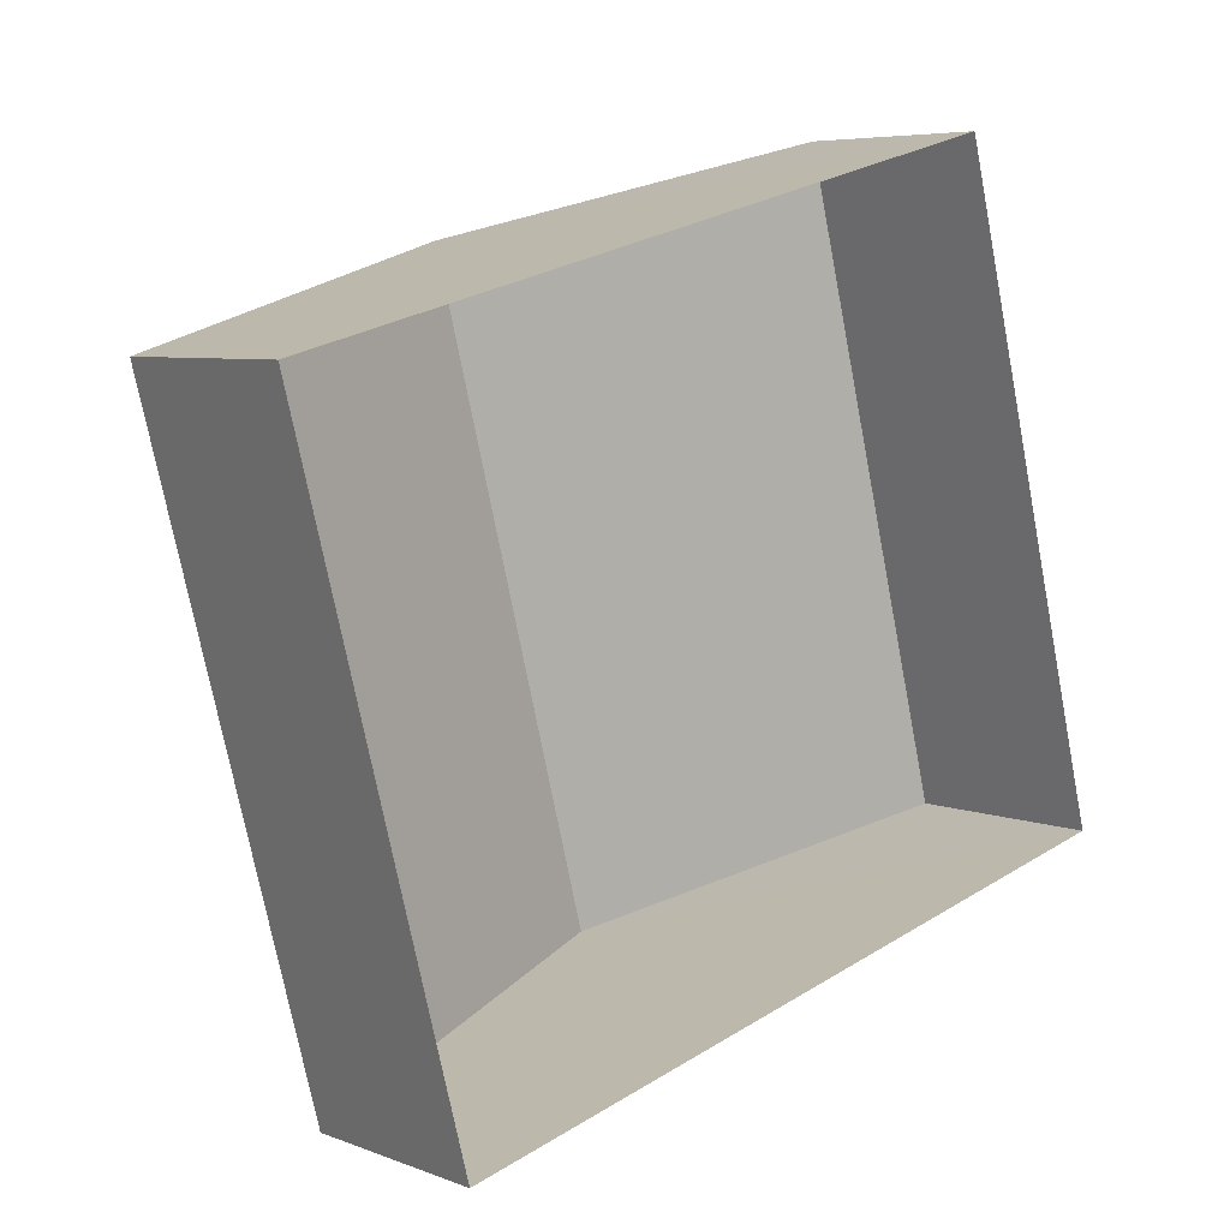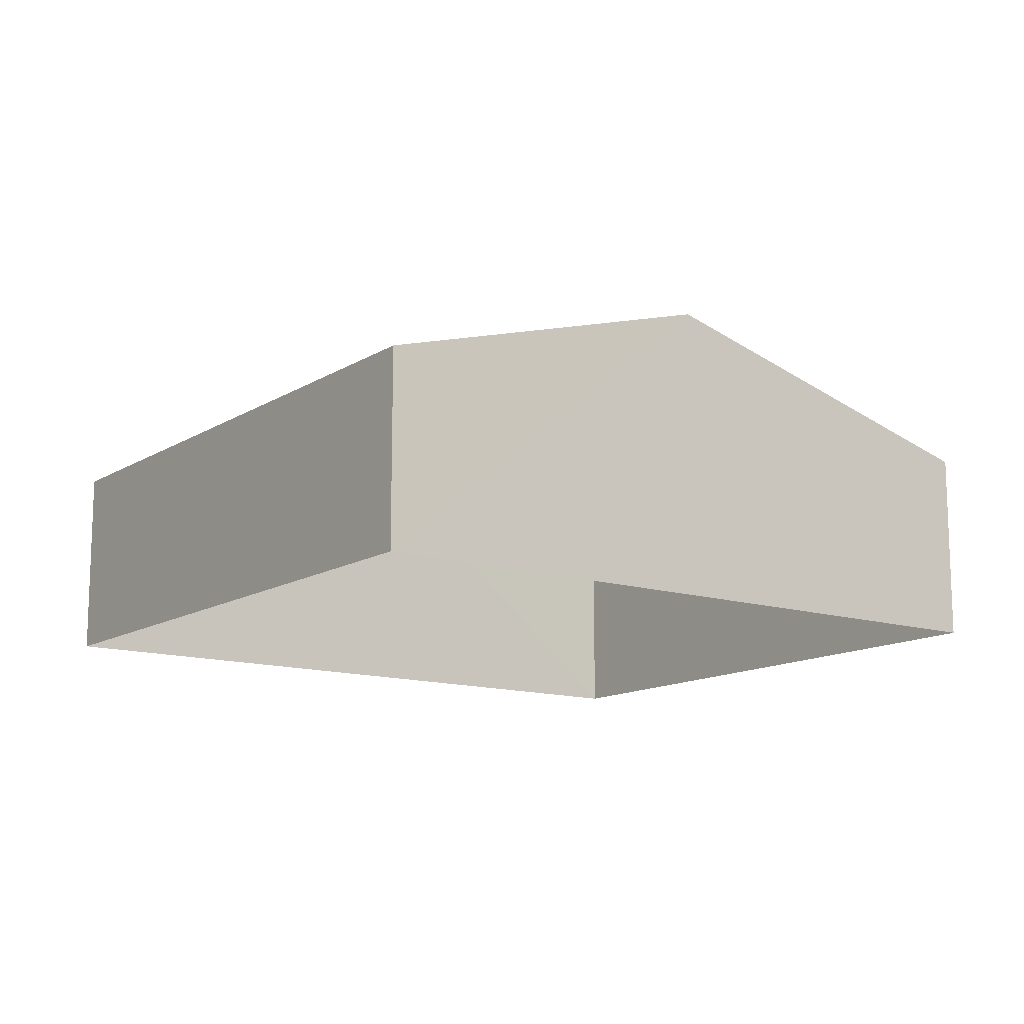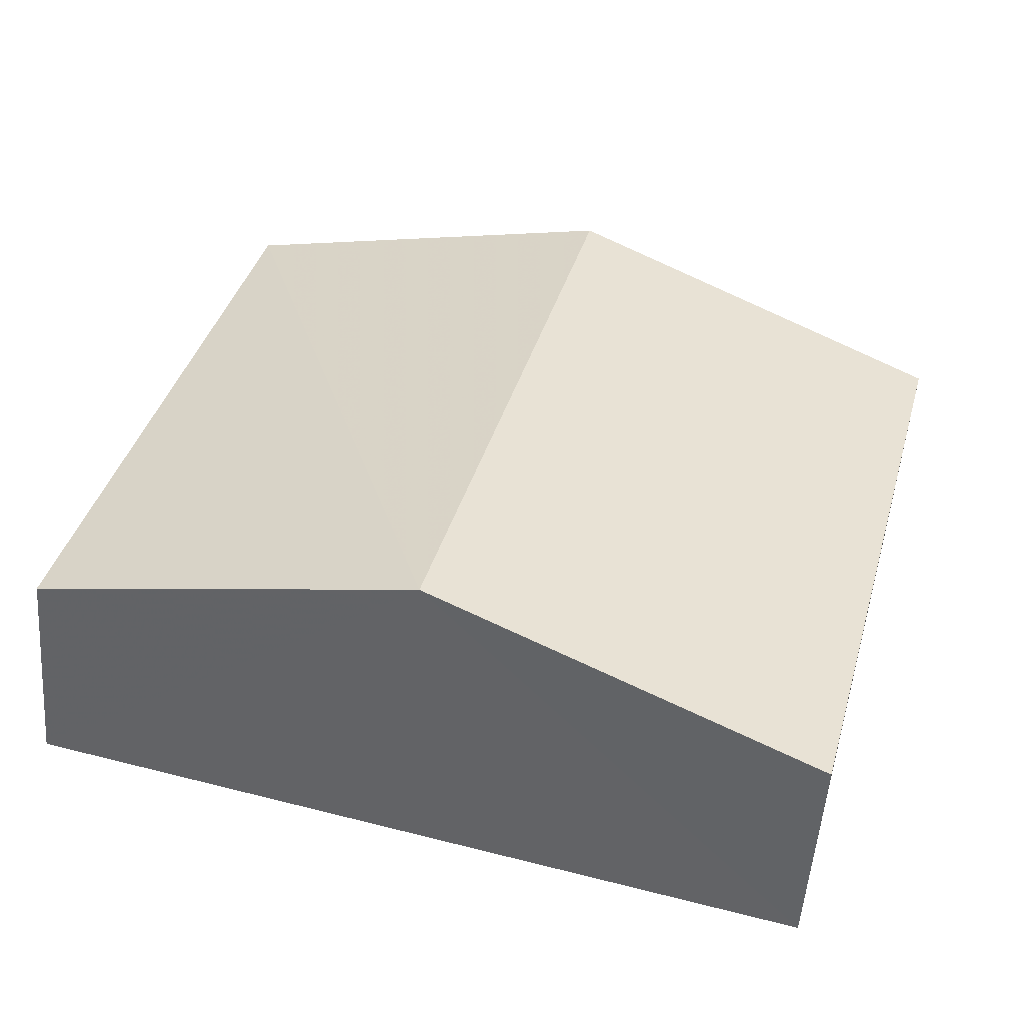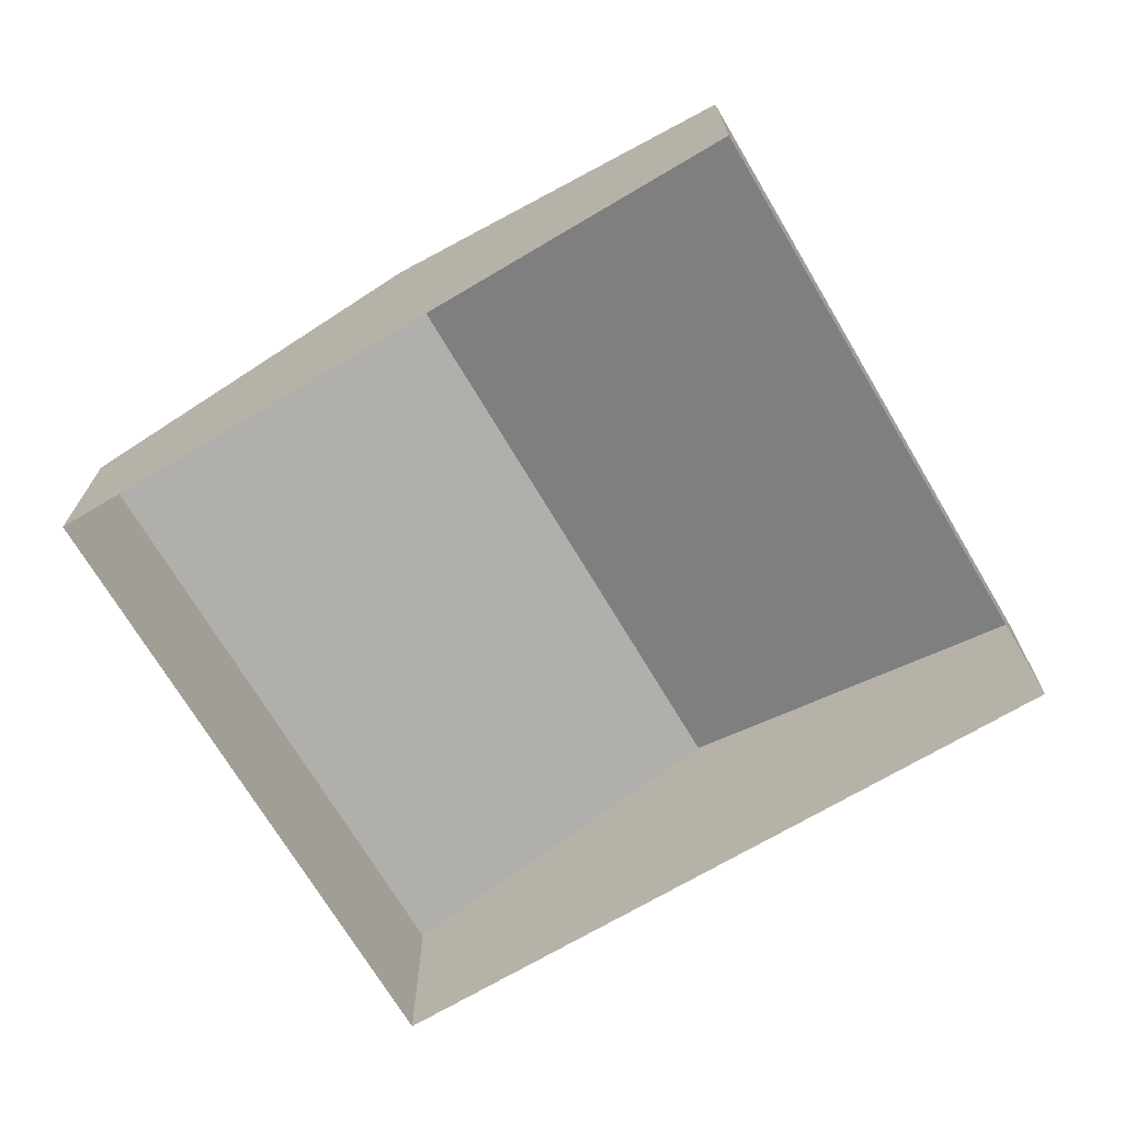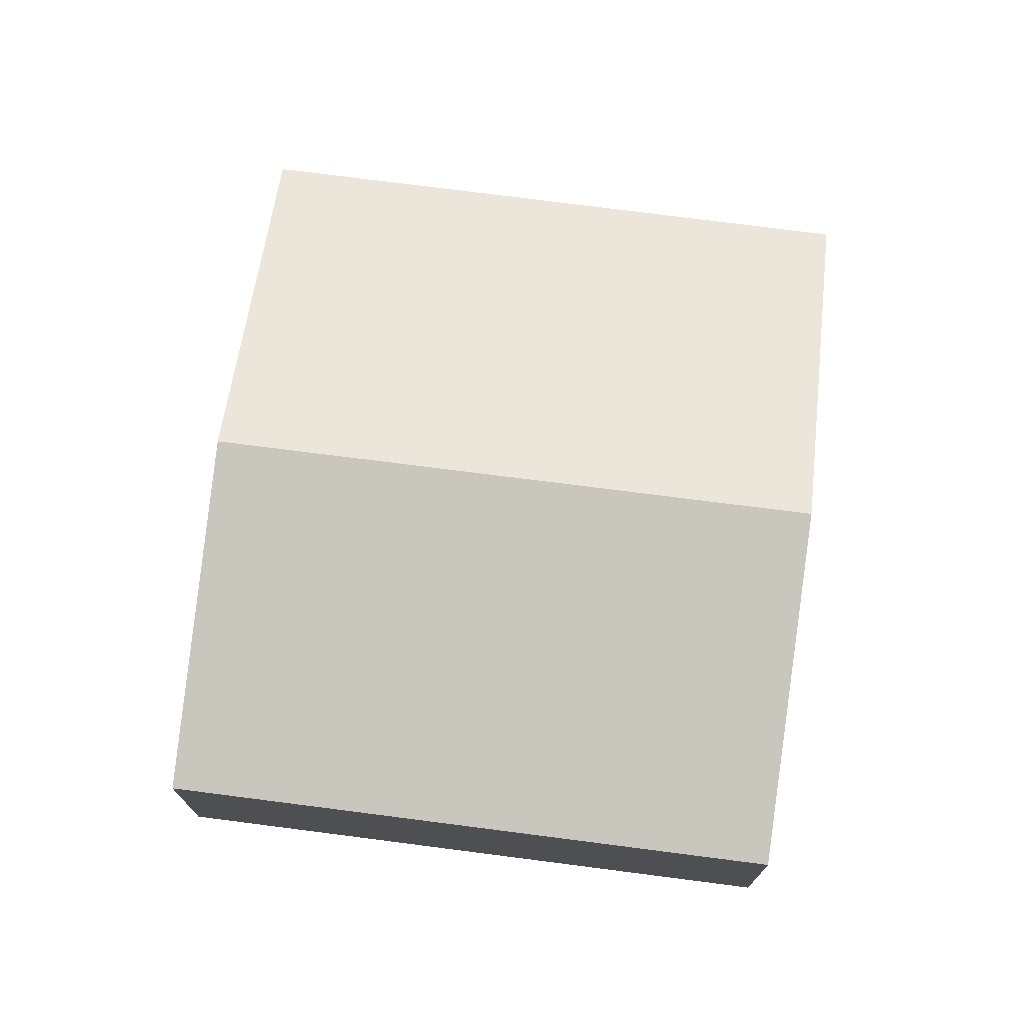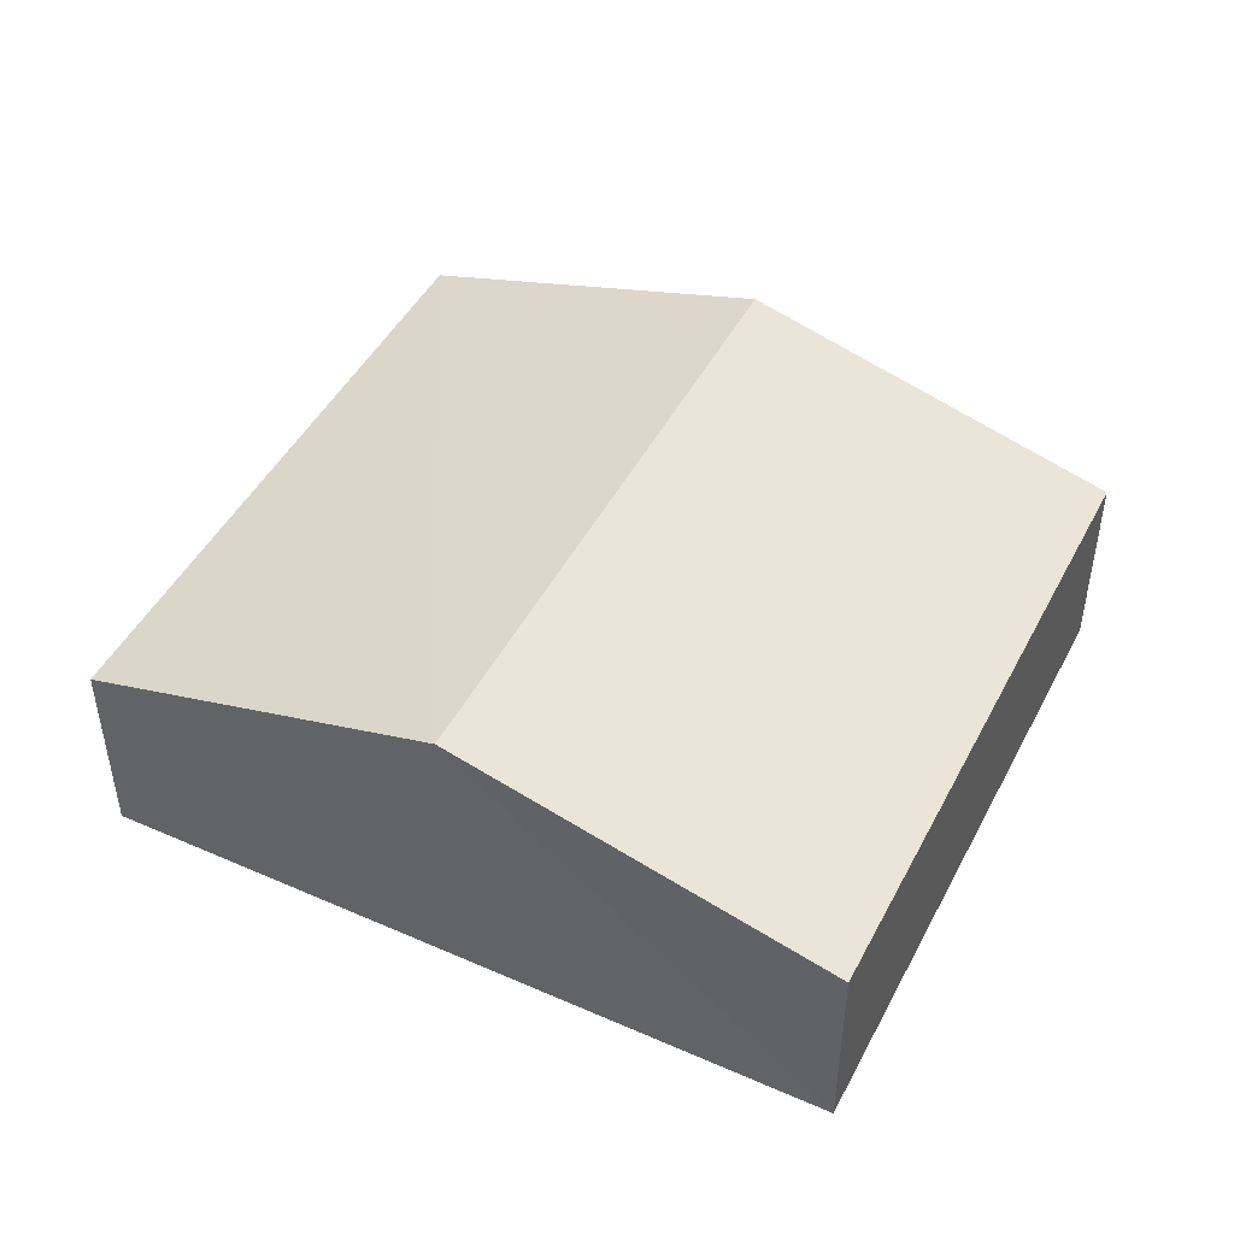
<metadata>
{"format":"obj","ext":"obj","renderer":"f3d","projection":"perspective","resolution":1024,"background":"white","views":[{"elev":6.0,"azim":138.7,"up":"+Y"},{"elev":-13.1,"azim":-50.5,"up":"+Z"},{"elev":-52.2,"azim":-4.3,"up":"+Y"},{"elev":-70.4,"azim":16.0,"up":"+Z"},{"elev":72.9,"azim":-97.3,"up":"+Z"},{"elev":46.6,"azim":11.9,"up":"+Z"}]}
</metadata>
<code>
v -2.197e+05 -1.247e+05 13.57
v -2.197e+05 -1.247e+05 13.57
v -2.197e+05 -1.247e+05 13.57
v -2.197e+05 -1.247e+05 13.57
v -2.197e+05 -1.247e+05 15.02
v -2.197e+05 -1.247e+05 15.02
v -2.197e+05 -1.247e+05 15.78
v -2.197e+05 -1.247e+05 15.78
v -2.197e+05 -1.247e+05 15.02
v -2.197e+05 -1.247e+05 15.02
f 1 2 3
f 4 1 3
f 5 6 7
f 8 5 7
f 9 10 8
f 7 9 8
f 9 1 4
f 10 9 4
f 10 4 8
f 4 3 8
f 3 5 8
f 6 2 7
f 2 1 7
f 1 9 7
f 6 3 2
f 6 5 3

</code>
